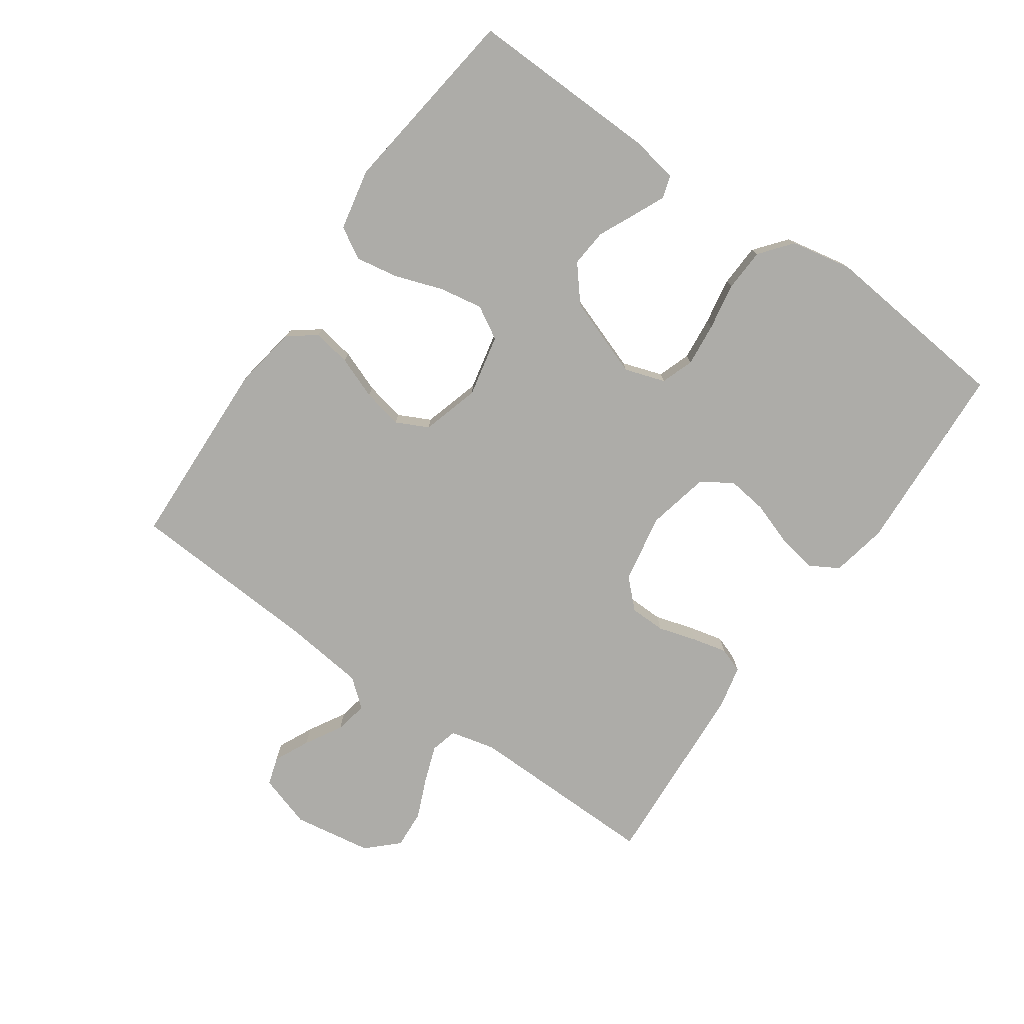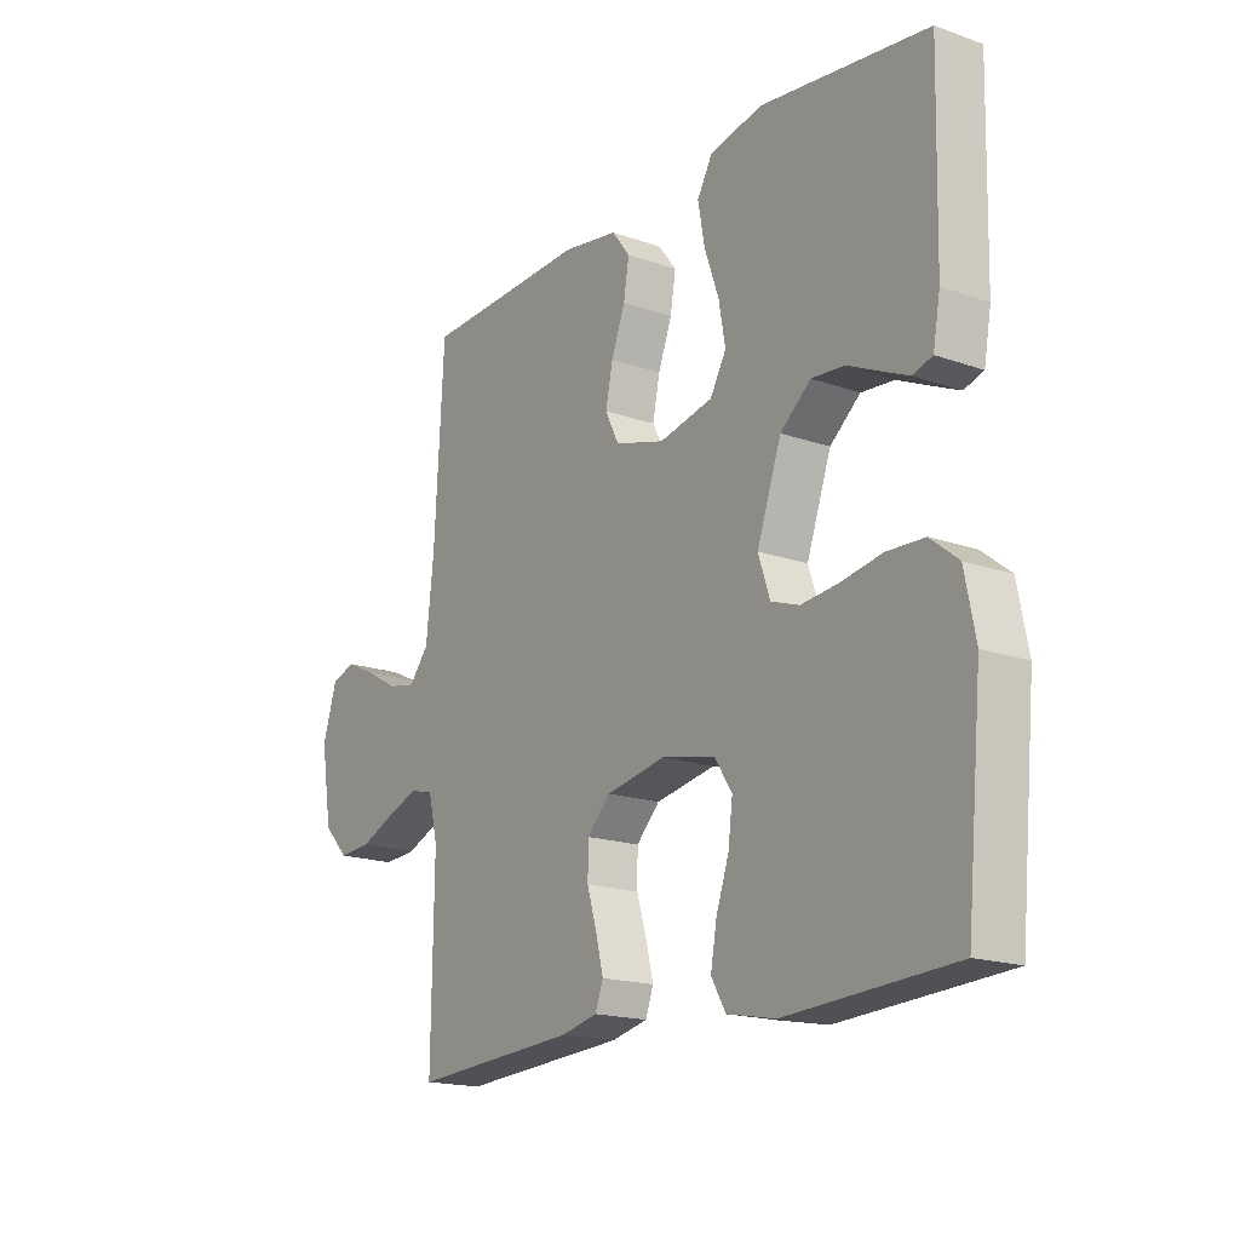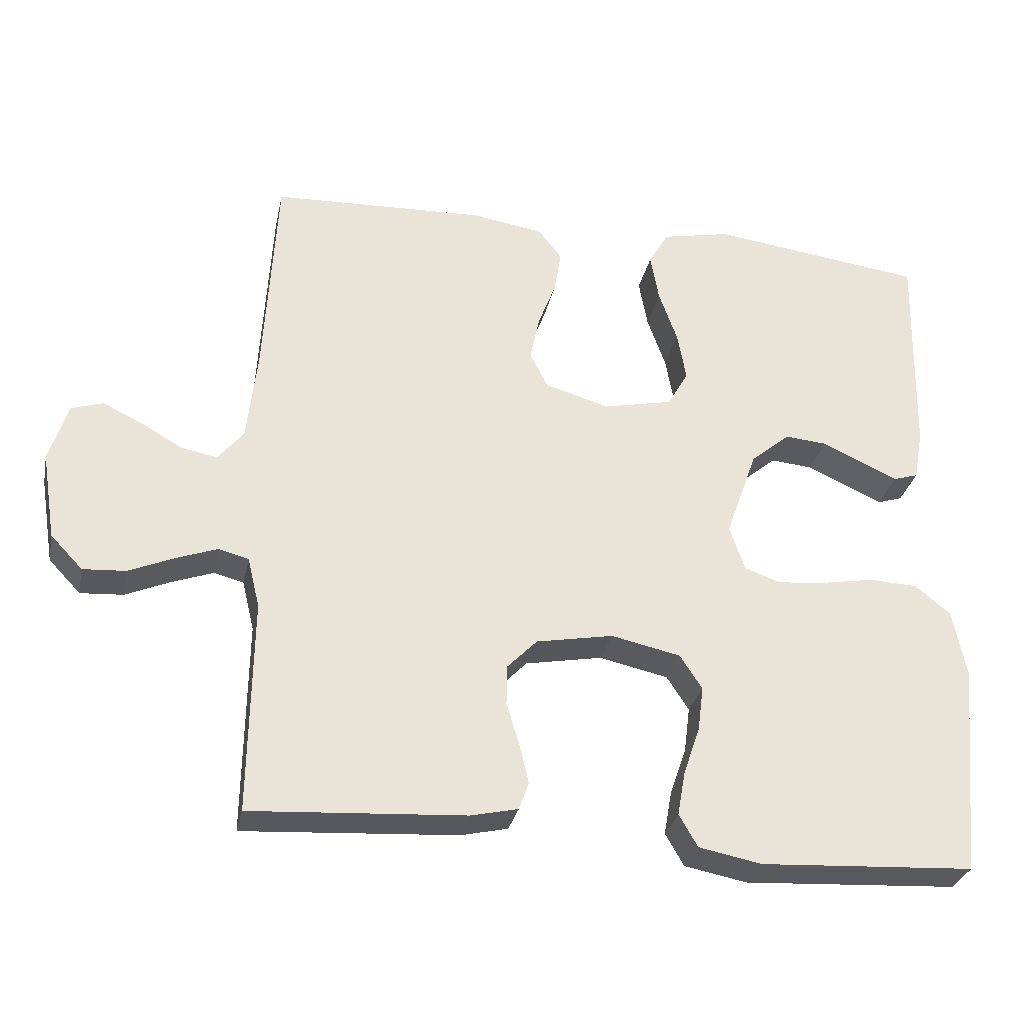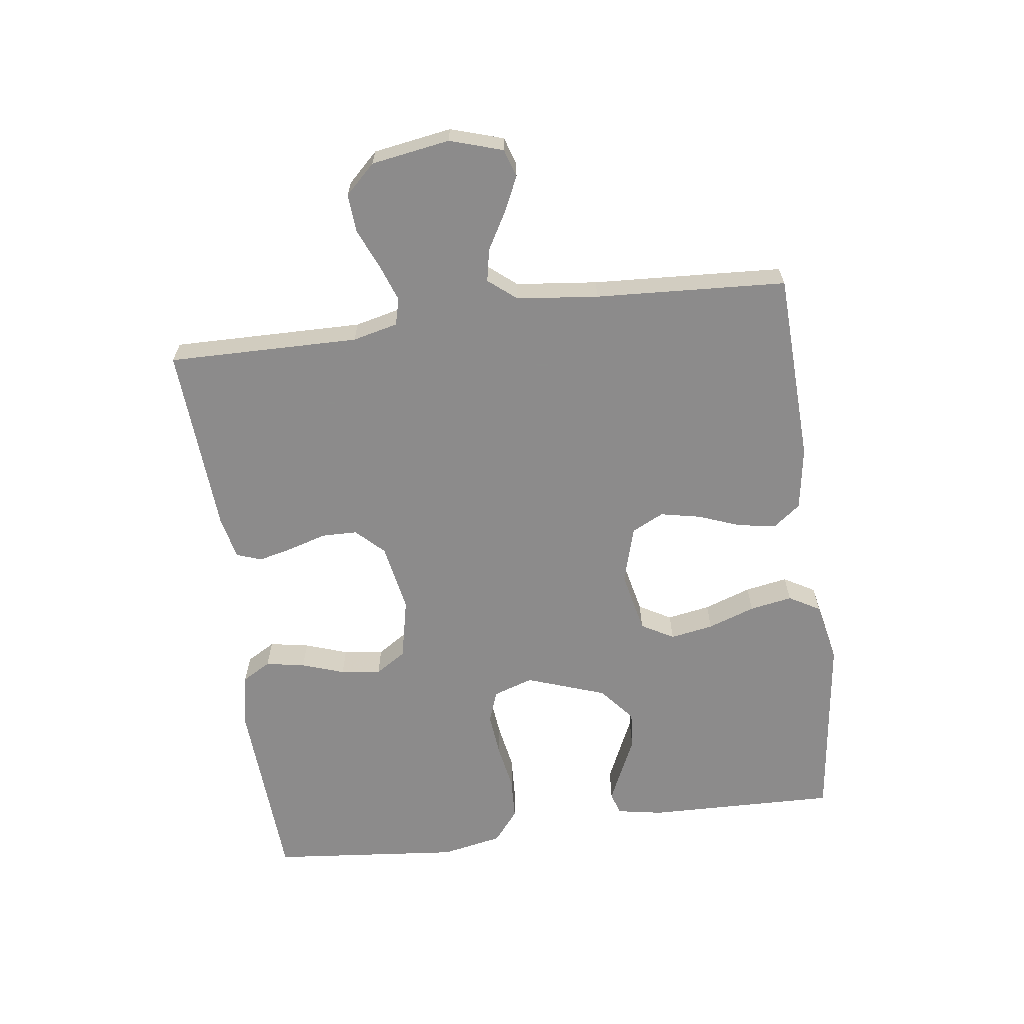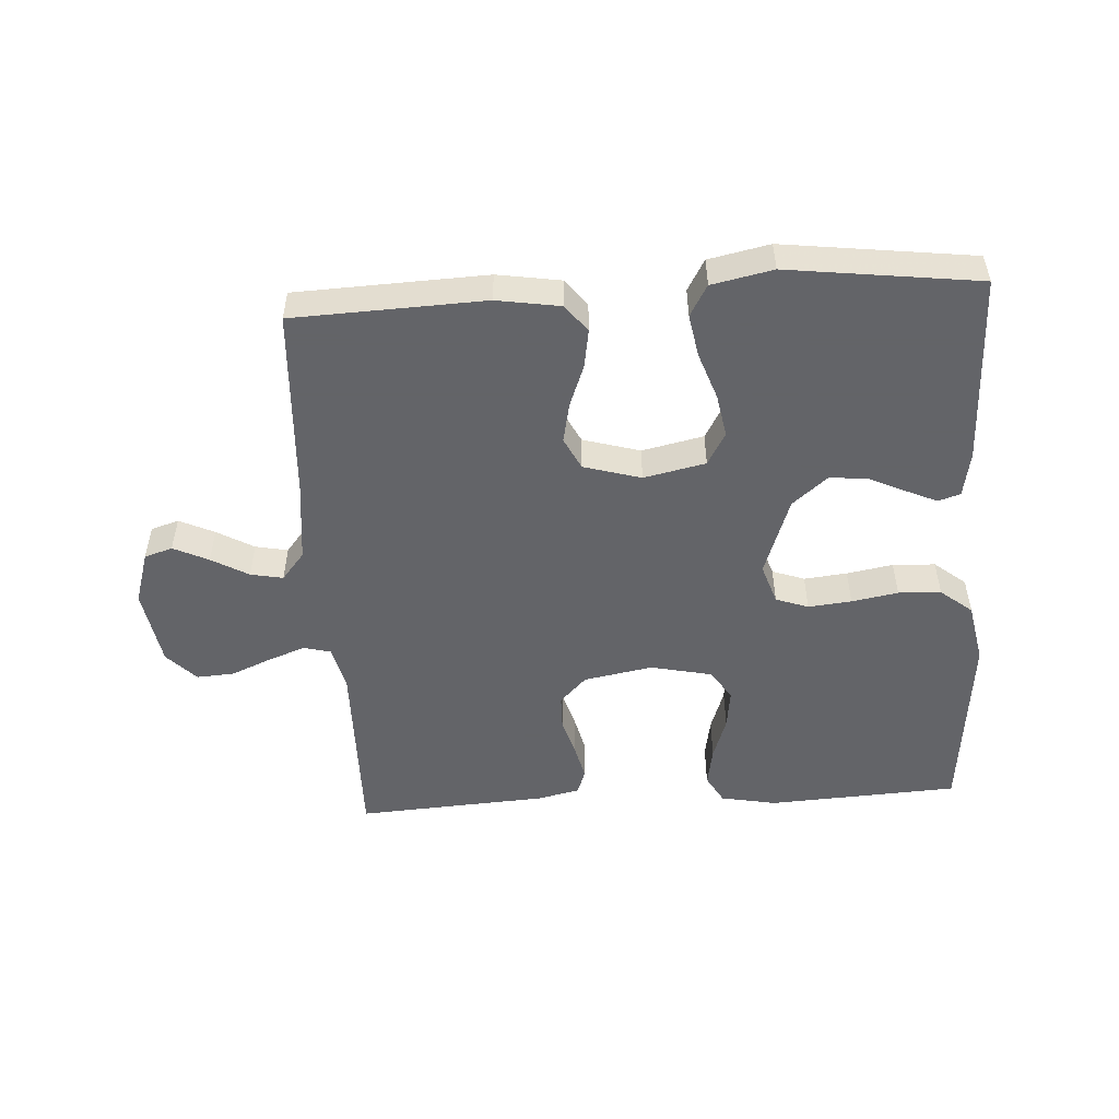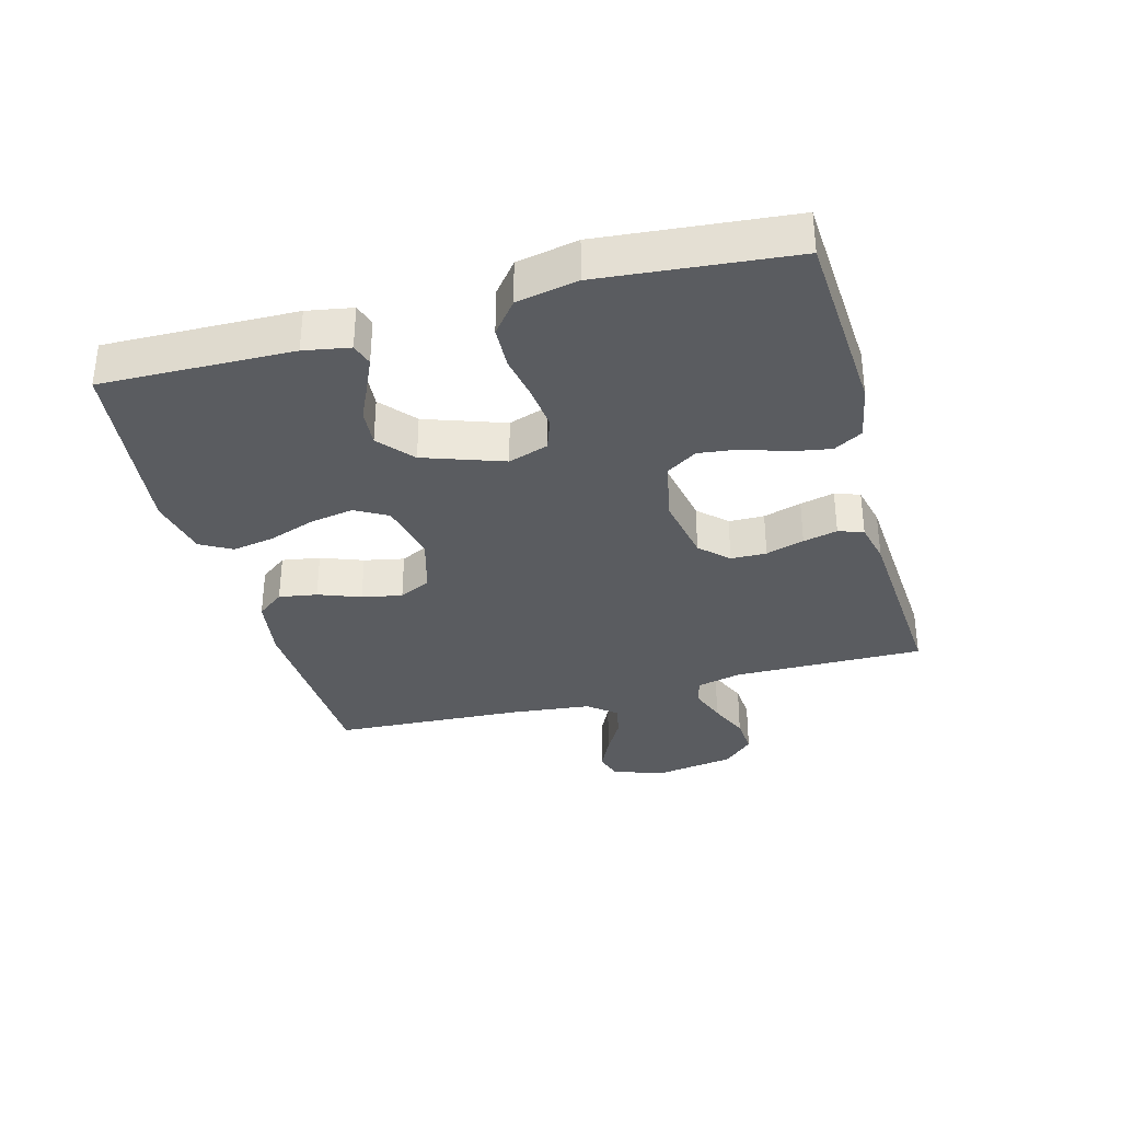
<metadata>
{"format":"obj","ext":"obj","renderer":"f3d","projection":"perspective","resolution":1024,"background":"white","views":[{"elev":-76.7,"azim":54.9,"up":"+Y"},{"elev":-17.7,"azim":55.3,"up":"+Z"},{"elev":-30.2,"azim":-11.8,"up":"+Z"},{"elev":-64.0,"azim":-82.4,"up":"+Y"},{"elev":-51.3,"azim":3.5,"up":"+Y"},{"elev":-33.9,"azim":105.4,"up":"+Y"}]}
</metadata>
<code>
v 0.5 0.07 0.5
v 0.493 0.07 0.2
v 0.48 0.07 0.128
v 0.445 0.07 0.117
v 0.396 0.07 0.139
v 0.338 0.07 0.166
v 0.279 0.07 0.171
v 0.224 0.07 0.125
v 0.18 0.07 0
v 0.201 0.07 -0.063
v 0.252 0.07 -0.081
v 0.32 0.07 -0.074
v 0.393 0.07 -0.061
v 0.46 0.07 -0.064
v 0.51 0.07 -0.104
v 0.529 0.07 -0.2
v 0.5 0.07 -0.5
v 0.2 0.07 -0.517
v 0.112 0.07 -0.5
v 0.086 0.07 -0.455
v 0.097 0.07 -0.393
v 0.12 0.07 -0.326
v 0.128 0.07 -0.263
v 0.097 0.07 -0.215
v 0 0.07 -0.194
v -0.108 0.07 -0.214
v -0.15 0.07 -0.257
v -0.151 0.07 -0.313
v -0.133 0.07 -0.373
v -0.12 0.07 -0.427
v -0.134 0.07 -0.466
v -0.2 0.07 -0.481
v -0.5 0.07 -0.5
v -0.496 0.07 -0.2
v -0.513 0.07 -0.129
v -0.555 0.07 -0.118
v -0.613 0.07 -0.139
v -0.676 0.07 -0.166
v -0.736 0.07 -0.17
v -0.781 0.07 -0.123
v -0.801 0.07 0
v -0.775 0.07 0.083
v -0.731 0.07 0.097
v -0.676 0.07 0.071
v -0.618 0.07 0.038
v -0.567 0.07 0.028
v -0.531 0.07 0.072
v -0.517 0.07 0.2
v -0.5 0.07 0.5
v -0.2 0.07 0.512
v -0.1 0.07 0.496
v -0.067 0.07 0.453
v -0.077 0.07 0.393
v -0.102 0.07 0.327
v -0.115 0.07 0.264
v -0.09 0.07 0.214
v 0 0.07 0.188
v 0.097 0.07 0.209
v 0.126 0.07 0.26
v 0.114 0.07 0.328
v 0.088 0.07 0.402
v 0.076 0.07 0.469
v 0.104 0.07 0.518
v 0.2 0.07 0.538
v 0.5 0 0.5
v 0.493 0 0.2
v 0.48 0 0.128
v 0.445 0 0.117
v 0.396 0 0.139
v 0.338 0 0.166
v 0.279 0 0.171
v 0.224 0 0.125
v 0.18 0 0
v 0.201 0 -0.063
v 0.252 0 -0.081
v 0.32 0 -0.074
v 0.393 0 -0.061
v 0.46 0 -0.064
v 0.51 0 -0.104
v 0.529 0 -0.2
v 0.5 0 -0.5
v 0.2 0 -0.517
v 0.112 0 -0.5
v 0.086 0 -0.455
v 0.097 0 -0.393
v 0.12 0 -0.326
v 0.128 0 -0.263
v 0.097 0 -0.215
v 0 0 -0.194
v -0.108 0 -0.214
v -0.15 0 -0.257
v -0.151 0 -0.313
v -0.133 0 -0.373
v -0.12 0 -0.427
v -0.134 0 -0.466
v -0.2 0 -0.481
v -0.5 0 -0.5
v -0.496 0 -0.2
v -0.513 0 -0.129
v -0.555 0 -0.118
v -0.613 0 -0.139
v -0.676 0 -0.166
v -0.736 0 -0.17
v -0.781 0 -0.123
v -0.801 0 0
v -0.775 0 0.083
v -0.731 0 0.097
v -0.676 0 0.071
v -0.618 0 0.038
v -0.567 0 0.028
v -0.531 0 0.072
v -0.517 0 0.2
v -0.5 0 0.5
v -0.2 0 0.512
v -0.1 0 0.496
v -0.067 0 0.453
v -0.077 0 0.393
v -0.102 0 0.327
v -0.115 0 0.264
v -0.09 0 0.214
v 0 0 0.188
v 0.097 0 0.209
v 0.126 0 0.26
v 0.114 0 0.328
v 0.088 0 0.402
v 0.076 0 0.469
v 0.104 0 0.518
v 0.2 0 0.538
f 4 5 6
f 3 4 6
f 2 3 6
f 1 2 6
f 64 1 6
f 63 64 6
f 62 63 6
f 61 62 6
f 60 61 6
f 59 60 6 7
f 58 59 7 8
f 57 58 8 9
f 56 57 9 10
f 52 53 54
f 51 52 54
f 50 51 54
f 49 50 54
f 48 49 54
f 47 48 54 55
f 46 47 55 56
f 43 44 45
f 42 43 45
f 41 42 45
f 40 41 45
f 39 40 45
f 38 39 45
f 37 38 45
f 36 37 45 46
f 46 56 10
f 36 46 10
f 35 36 10
f 32 33 34
f 31 32 34
f 30 31 34
f 29 30 34
f 28 29 34
f 27 28 34 35
f 20 21 22
f 19 20 22
f 18 19 22
f 17 18 22
f 16 17 22
f 15 16 22
f 14 15 22
f 13 14 22
f 12 13 22
f 11 12 22 23
f 10 11 23 24
f 26 27 35
f 25 26 35 10
f 10 24 25
f 70 69 68
f 70 68 67
f 70 67 66
f 70 66 65
f 70 65 128
f 70 128 127
f 70 127 126
f 70 126 125
f 70 125 124
f 71 70 124 123
f 72 71 123 122
f 73 72 122 121
f 74 73 121 120
f 118 117 116
f 118 116 115
f 118 115 114
f 118 114 113
f 118 113 112
f 119 118 112 111
f 120 119 111 110
f 109 108 107
f 109 107 106
f 109 106 105
f 109 105 104
f 109 104 103
f 109 103 102
f 109 102 101
f 110 109 101 100
f 74 120 110
f 74 110 100
f 74 100 99
f 98 97 96
f 98 96 95
f 98 95 94
f 98 94 93
f 98 93 92
f 99 98 92 91
f 86 85 84
f 86 84 83
f 86 83 82
f 86 82 81
f 86 81 80
f 86 80 79
f 86 79 78
f 86 78 77
f 86 77 76
f 87 86 76 75
f 88 87 75 74
f 99 91 90
f 74 99 90 89
f 89 88 74
f 1 65 66 2
f 2 66 67 3
f 3 67 68 4
f 4 68 69 5
f 5 69 70 6
f 6 70 71 7
f 7 71 72 8
f 8 72 73 9
f 9 73 74 10
f 10 74 75 11
f 11 75 76 12
f 12 76 77 13
f 13 77 78 14
f 14 78 79 15
f 15 79 80 16
f 16 80 81 17
f 17 81 82 18
f 18 82 83 19
f 19 83 84 20
f 20 84 85 21
f 21 85 86 22
f 22 86 87 23
f 23 87 88 24
f 24 88 89 25
f 25 89 90 26
f 26 90 91 27
f 27 91 92 28
f 28 92 93 29
f 29 93 94 30
f 30 94 95 31
f 31 95 96 32
f 32 96 97 33
f 33 97 98 34
f 34 98 99 35
f 35 99 100 36
f 36 100 101 37
f 37 101 102 38
f 38 102 103 39
f 39 103 104 40
f 40 104 105 41
f 41 105 106 42
f 42 106 107 43
f 43 107 108 44
f 44 108 109 45
f 45 109 110 46
f 46 110 111 47
f 47 111 112 48
f 48 112 113 49
f 49 113 114 50
f 50 114 115 51
f 51 115 116 52
f 52 116 117 53
f 53 117 118 54
f 54 118 119 55
f 55 119 120 56
f 56 120 121 57
f 57 121 122 58
f 58 122 123 59
f 59 123 124 60
f 60 124 125 61
f 61 125 126 62
f 62 126 127 63
f 63 127 128 64
f 64 128 65 1

</code>
